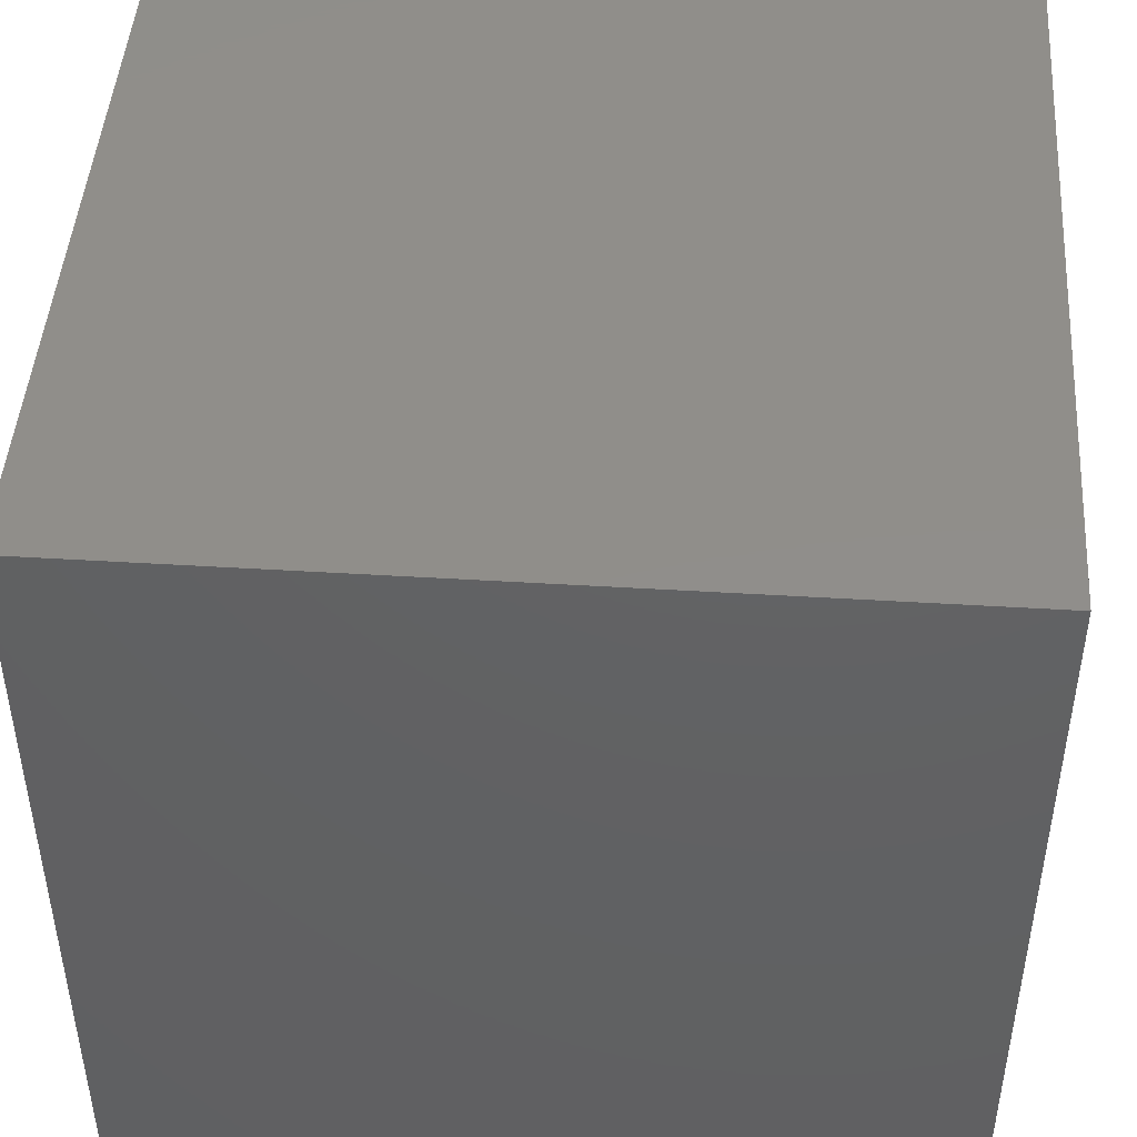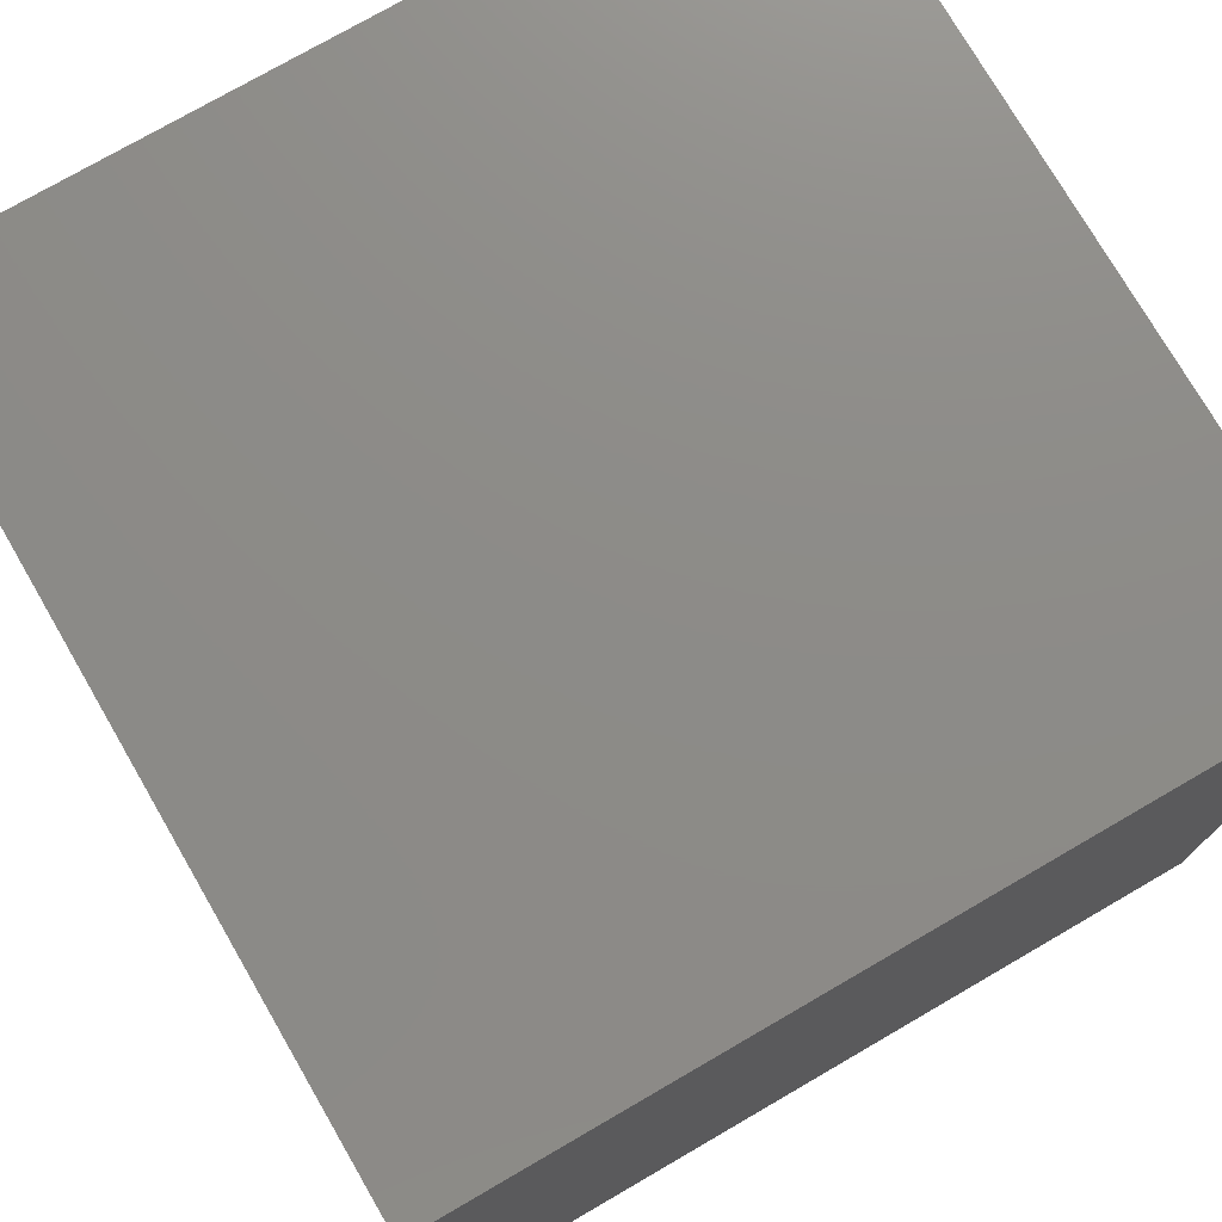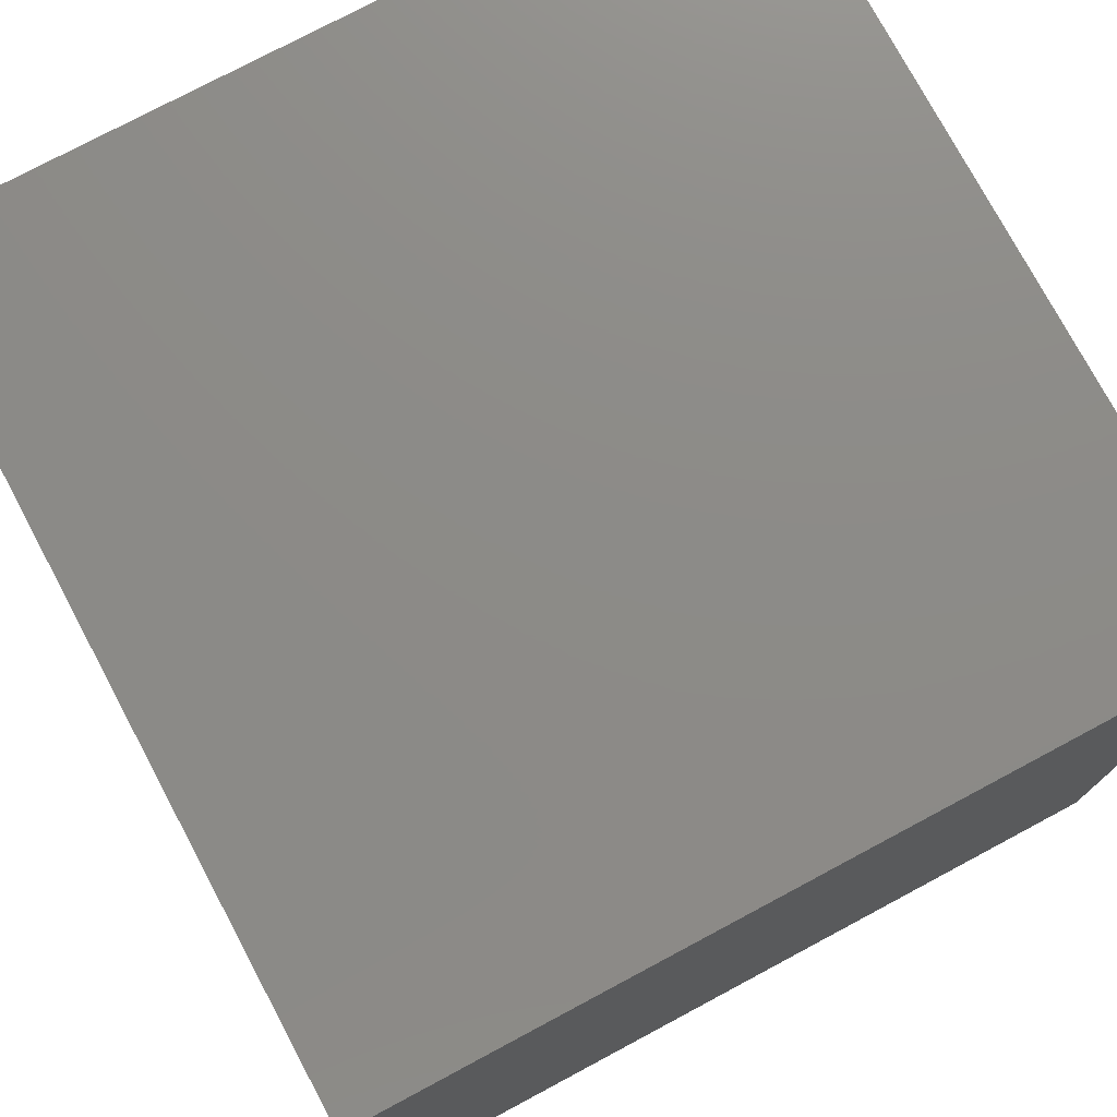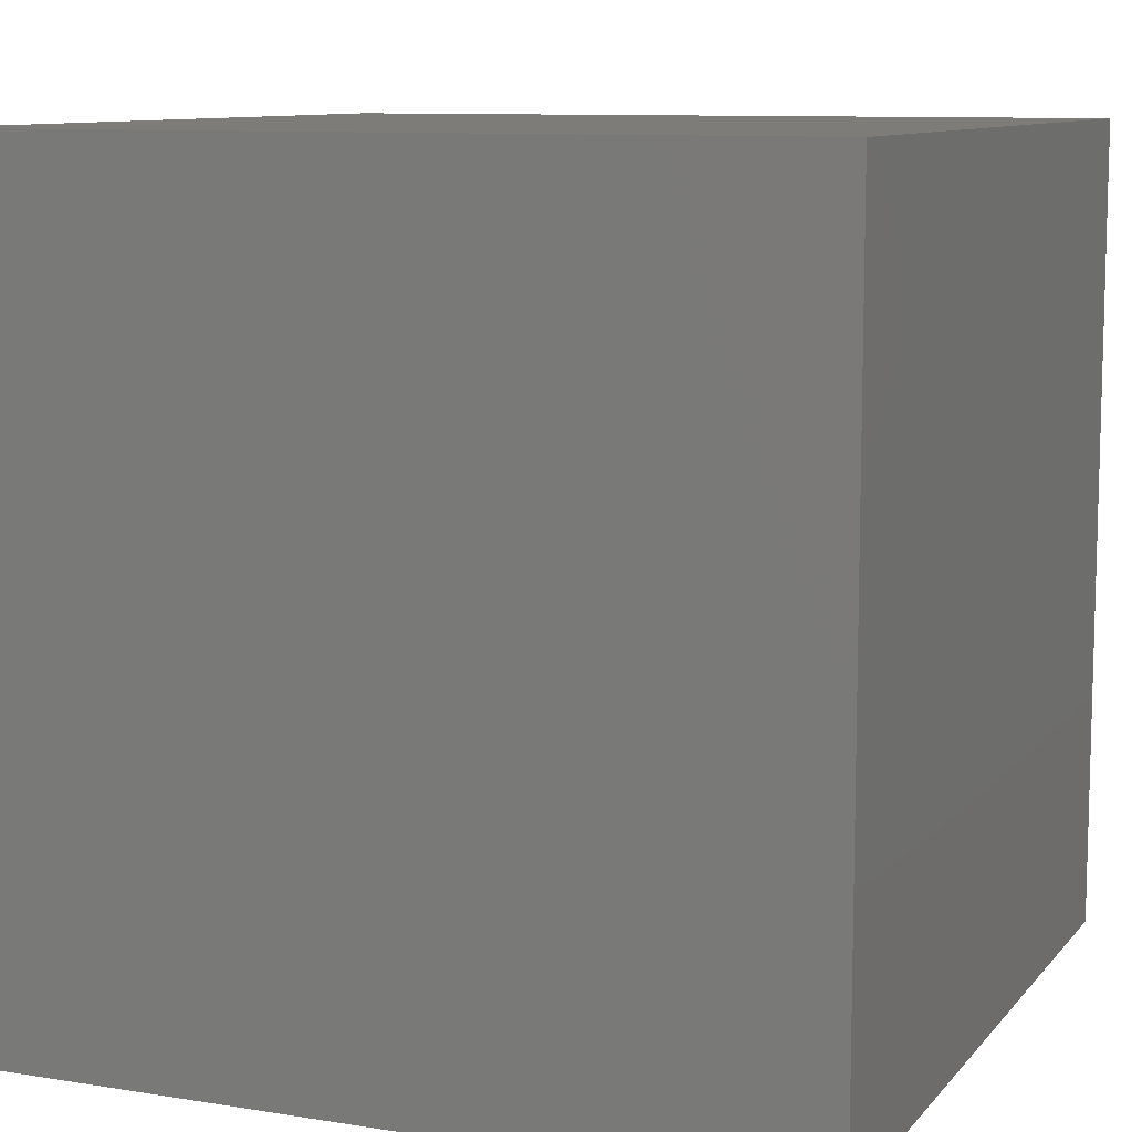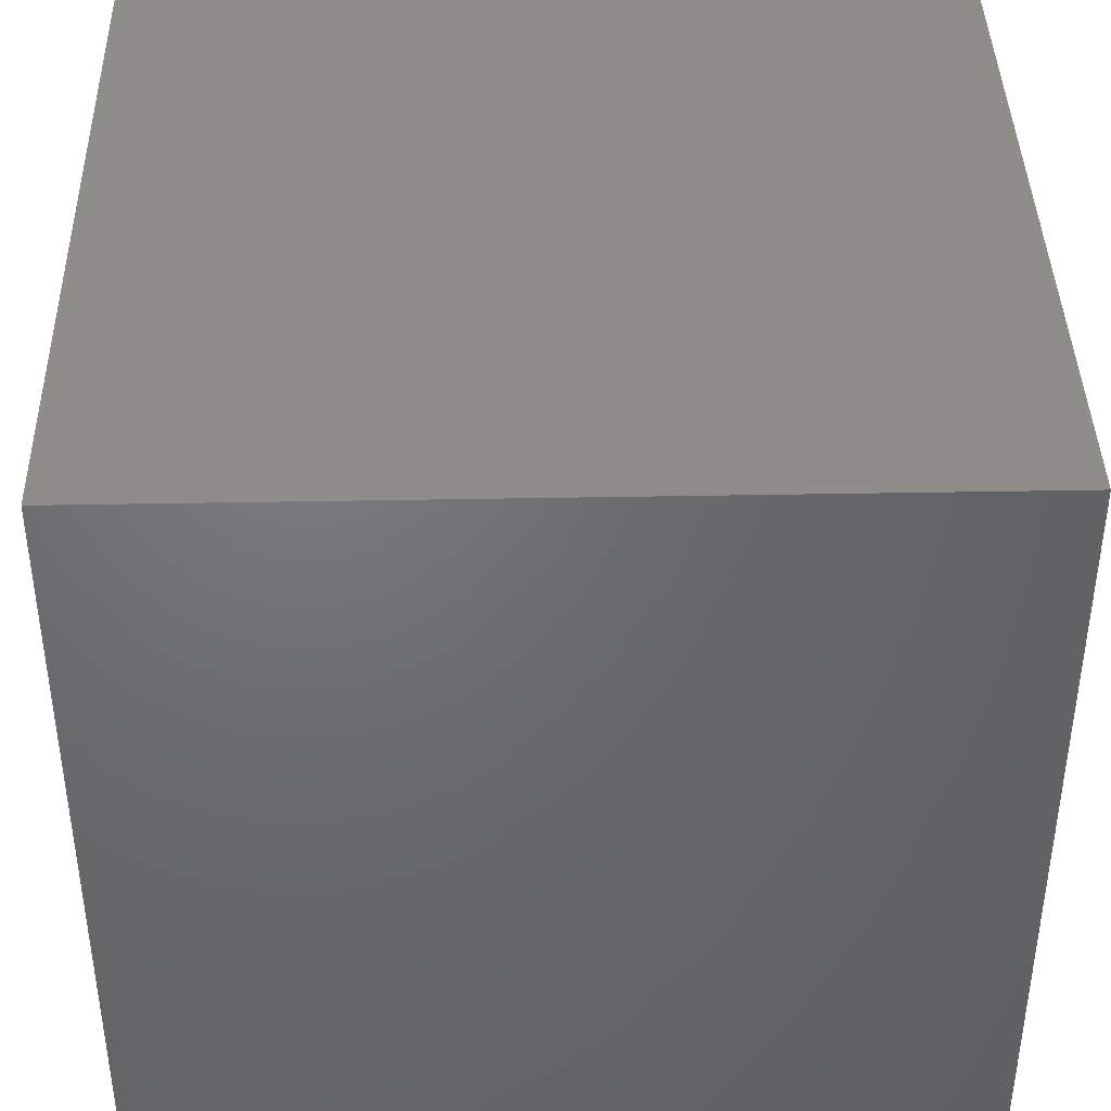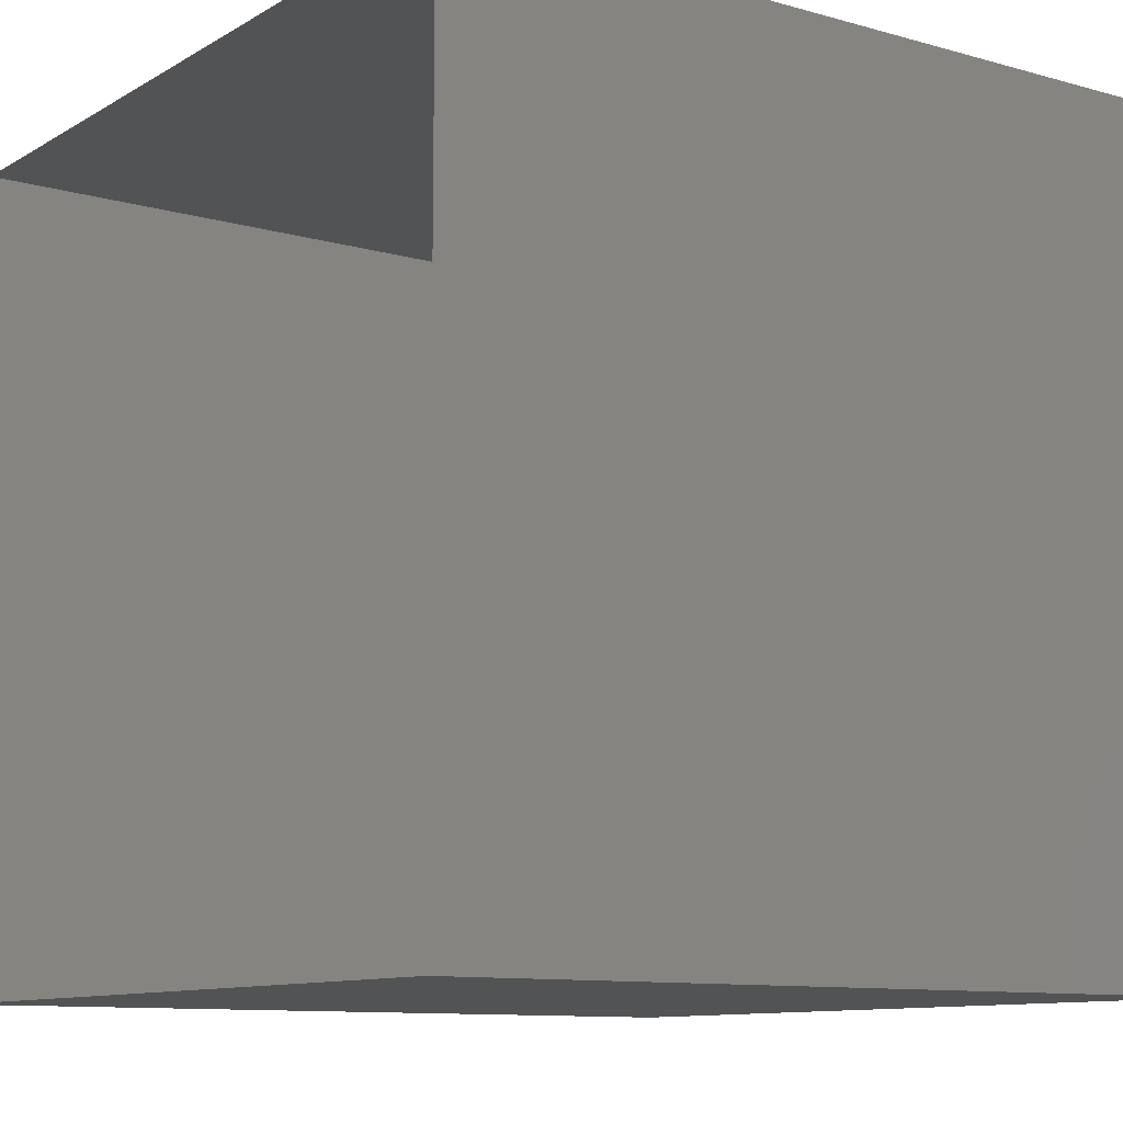
<metadata>
{"format":"stl","ext":"stl","renderer":"f3d","projection":"perspective","resolution":1024,"background":"white","views":[{"elev":46.1,"azim":4.0,"up":"+Y"},{"elev":75.6,"azim":59.9,"up":"+Y"},{"elev":76.2,"azim":151.9,"up":"+Y"},{"elev":9.7,"azim":112.7,"up":"+Z"},{"elev":40.7,"azim":-1.3,"up":"+Y"},{"elev":-10.4,"azim":54.7,"up":"+Z"}]}
</metadata>
<code>
# stl→obj: 8 verts, 10 faces
v -4 -4 -4
v -4 -4 4
v -4 4 -4
v -4 4 4
v 4 -4 4
v 4 4 4
v 4 -4 -4
v 4 4 -4
f 1 2 3
f 3 2 4
f 2 5 4
f 4 5 6
f 7 8 5
f 6 5 8
f 1 8 7
f 3 8 1
f 3 6 8
f 3 4 6

</code>
